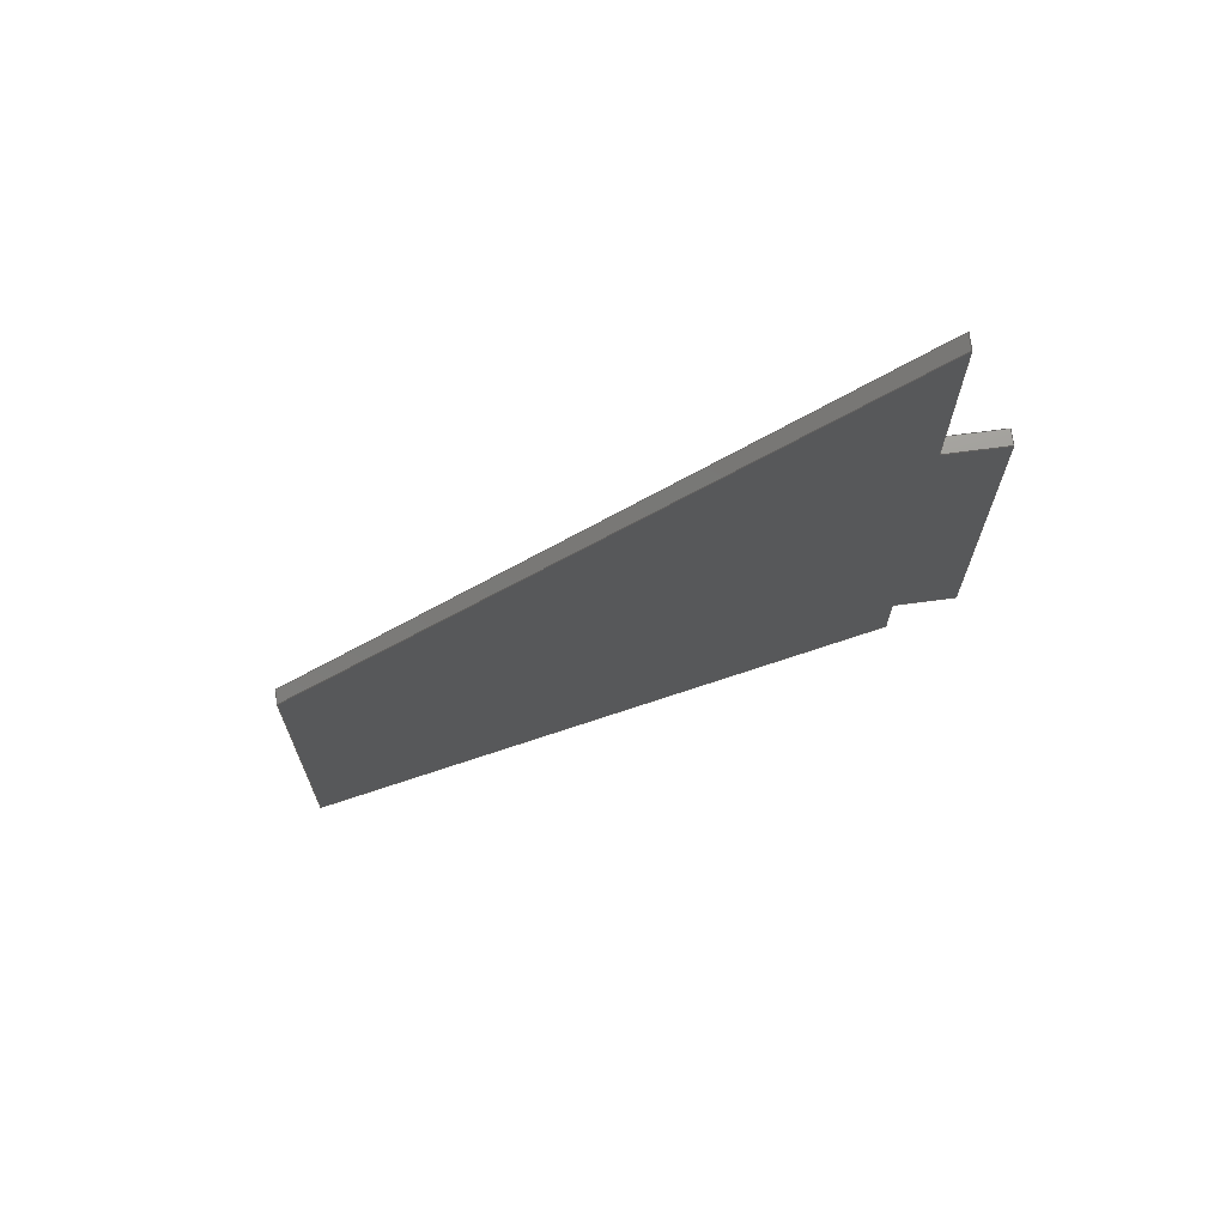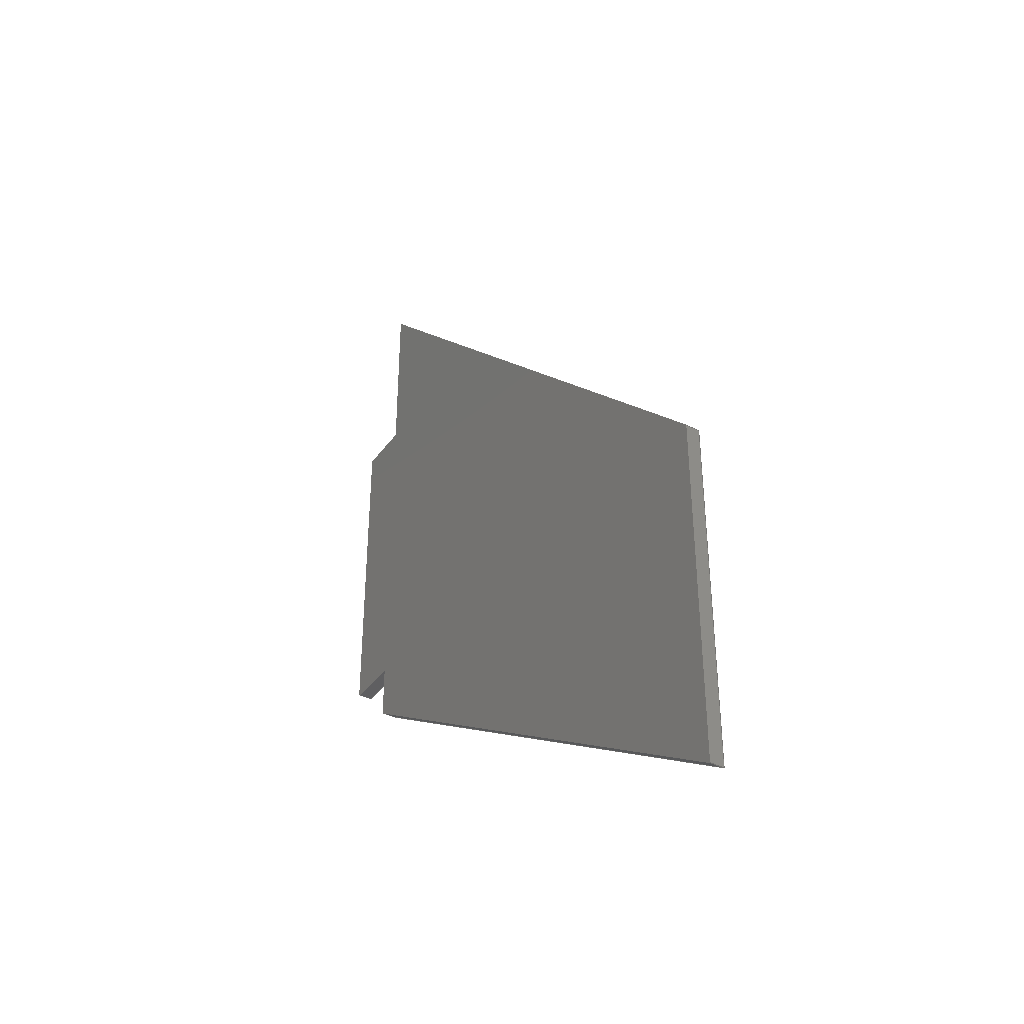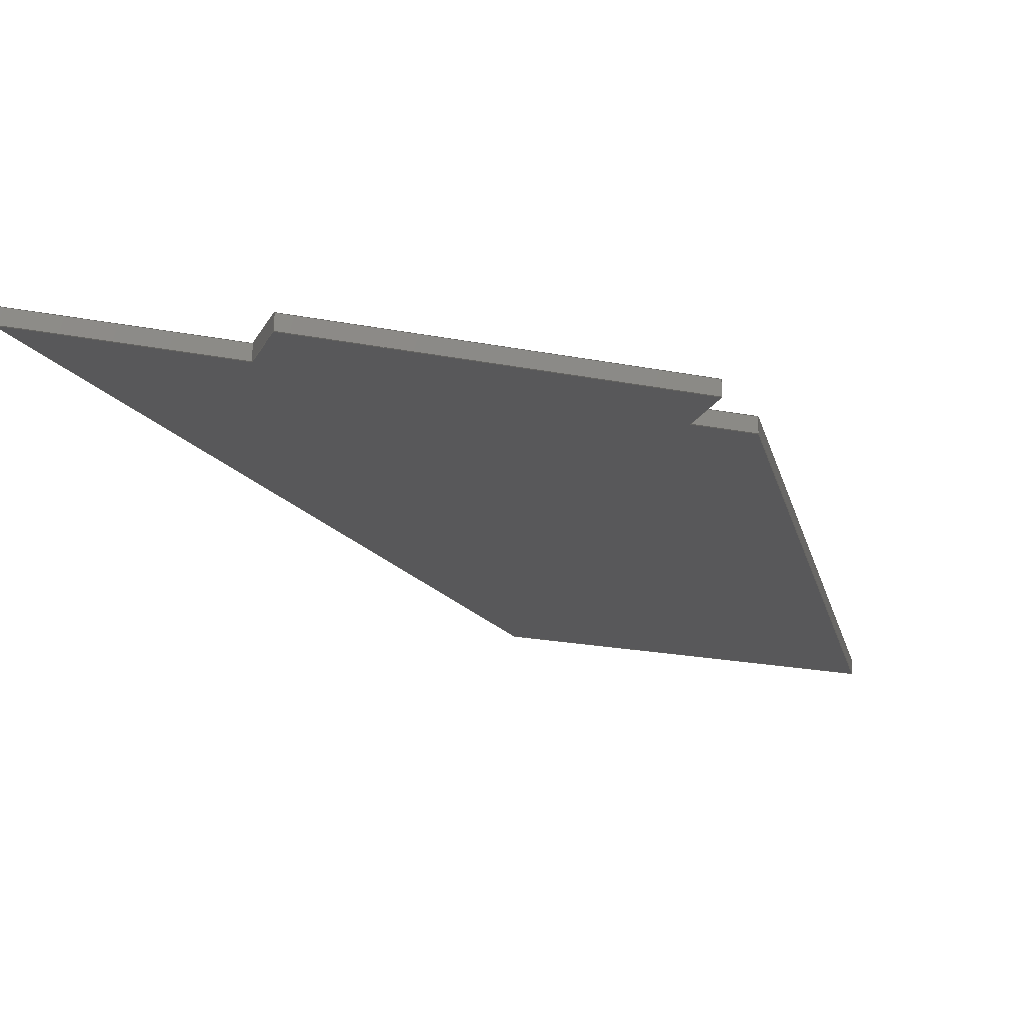
<metadata>
{"format":"step","ext":"step","renderer":"f3d","projection":"perspective","resolution":1024,"background":"white","views":[{"elev":70.8,"azim":172.5,"up":"+Y"},{"elev":-39.7,"azim":57.8,"up":"+Y"},{"elev":-20.0,"azim":-110.4,"up":"+Z"}]}
</metadata>
<code>
ISO-10303-21;
DATA;
#1=MECHANICAL_DESIGN_GEOMETRIC_PRESENTATION_REPRESENTATION('',(#8),#320);
#2=ITEM_DEFINED_TRANSFORMATION($,$,#200,#211);
#3=(
REPRESENTATION_RELATIONSHIP($,$,#331,#330)
REPRESENTATION_RELATIONSHIP_WITH_TRANSFORMATION(#2)
SHAPE_REPRESENTATION_RELATIONSHIP()
);
#4=CONTEXT_DEPENDENT_SHAPE_REPRESENTATION(#3,#329);
#5=NEXT_ASSEMBLY_USAGE_OCCURRENCE('Component1:1','Component1:1',
'Component1:1',#333,#334,'Component1:1');
#6=SHAPE_REPRESENTATION_RELATIONSHIP('SRR','None',#331,#7);
#7=ADVANCED_BREP_SHAPE_REPRESENTATION('',(#9),#319);
#8=STYLED_ITEM('',(#345),#9);
#9=MANIFOLD_SOLID_BREP('Body1',#186);
#10=FACE_OUTER_BOUND('',#20,.T.);
#11=FACE_OUTER_BOUND('',#21,.T.);
#12=FACE_OUTER_BOUND('',#22,.T.);
#13=FACE_OUTER_BOUND('',#23,.T.);
#14=FACE_OUTER_BOUND('',#24,.T.);
#15=FACE_OUTER_BOUND('',#25,.T.);
#16=FACE_OUTER_BOUND('',#26,.T.);
#17=FACE_OUTER_BOUND('',#27,.T.);
#18=FACE_OUTER_BOUND('',#28,.T.);
#19=FACE_OUTER_BOUND('',#29,.T.);
#20=EDGE_LOOP('',(#118,#119,#120,#121));
#21=EDGE_LOOP('',(#122,#123,#124,#125));
#22=EDGE_LOOP('',(#126,#127,#128,#129));
#23=EDGE_LOOP('',(#130,#131,#132,#133));
#24=EDGE_LOOP('',(#134,#135,#136,#137));
#25=EDGE_LOOP('',(#138,#139,#140,#141));
#26=EDGE_LOOP('',(#142,#143,#144,#145));
#27=EDGE_LOOP('',(#146,#147,#148,#149));
#28=EDGE_LOOP('',(#150,#151,#152,#153,#154,#155,#156,#157));
#29=EDGE_LOOP('',(#158,#159,#160,#161,#162,#163,#164,#165));
#30=LINE('',#267,#54);
#31=LINE('',#269,#55);
#32=LINE('',#271,#56);
#33=LINE('',#272,#57);
#34=LINE('',#276,#58);
#35=LINE('',#278,#59);
#36=LINE('',#280,#60);
#37=LINE('',#281,#61);
#38=LINE('',#283,#62);
#39=LINE('',#284,#63);
#40=LINE('',#287,#64);
#41=LINE('',#289,#65);
#42=LINE('',#290,#66);
#43=LINE('',#293,#67);
#44=LINE('',#295,#68);
#45=LINE('',#296,#69);
#46=LINE('',#299,#70);
#47=LINE('',#301,#71);
#48=LINE('',#302,#72);
#49=LINE('',#305,#73);
#50=LINE('',#307,#74);
#51=LINE('',#308,#75);
#52=LINE('',#310,#76);
#53=LINE('',#311,#77);
#54=VECTOR('',#218,10);
#55=VECTOR('',#219,10);
#56=VECTOR('',#220,10);
#57=VECTOR('',#221,10);
#58=VECTOR('',#224,10);
#59=VECTOR('',#225,10);
#60=VECTOR('',#226,10);
#61=VECTOR('',#227,10);
#62=VECTOR('',#230,10);
#63=VECTOR('',#231,10);
#64=VECTOR('',#234,10);
#65=VECTOR('',#235,10);
#66=VECTOR('',#236,10);
#67=VECTOR('',#239,10);
#68=VECTOR('',#240,10);
#69=VECTOR('',#241,10);
#70=VECTOR('',#244,10);
#71=VECTOR('',#245,10);
#72=VECTOR('',#246,10);
#73=VECTOR('',#249,10);
#74=VECTOR('',#250,10);
#75=VECTOR('',#251,10);
#76=VECTOR('',#254,10);
#77=VECTOR('',#255,10);
#78=VERTEX_POINT('',#265);
#79=VERTEX_POINT('',#266);
#80=VERTEX_POINT('',#268);
#81=VERTEX_POINT('',#270);
#82=VERTEX_POINT('',#274);
#83=VERTEX_POINT('',#275);
#84=VERTEX_POINT('',#277);
#85=VERTEX_POINT('',#279);
#86=VERTEX_POINT('',#286);
#87=VERTEX_POINT('',#288);
#88=VERTEX_POINT('',#292);
#89=VERTEX_POINT('',#294);
#90=VERTEX_POINT('',#298);
#91=VERTEX_POINT('',#300);
#92=VERTEX_POINT('',#304);
#93=VERTEX_POINT('',#306);
#94=EDGE_CURVE('',#78,#79,#30,.T.);
#95=EDGE_CURVE('',#78,#80,#31,.T.);
#96=EDGE_CURVE('',#81,#80,#32,.T.);
#97=EDGE_CURVE('',#79,#81,#33,.T.);
#98=EDGE_CURVE('',#82,#83,#34,.T.);
#99=EDGE_CURVE('',#82,#84,#35,.T.);
#100=EDGE_CURVE('',#85,#84,#36,.T.);
#101=EDGE_CURVE('',#83,#85,#37,.T.);
#102=EDGE_CURVE('',#84,#81,#38,.T.);
#103=EDGE_CURVE('',#80,#85,#39,.T.);
#104=EDGE_CURVE('',#86,#79,#40,.T.);
#105=EDGE_CURVE('',#87,#86,#41,.T.);
#106=EDGE_CURVE('',#78,#87,#42,.T.);
#107=EDGE_CURVE('',#88,#83,#43,.T.);
#108=EDGE_CURVE('',#88,#89,#44,.T.);
#109=EDGE_CURVE('',#82,#89,#45,.T.);
#110=EDGE_CURVE('',#90,#88,#46,.T.);
#111=EDGE_CURVE('',#90,#91,#47,.T.);
#112=EDGE_CURVE('',#89,#91,#48,.T.);
#113=EDGE_CURVE('',#87,#92,#49,.T.);
#114=EDGE_CURVE('',#93,#86,#50,.T.);
#115=EDGE_CURVE('',#92,#93,#51,.T.);
#116=EDGE_CURVE('',#92,#90,#52,.T.);
#117=EDGE_CURVE('',#91,#93,#53,.T.);
#118=ORIENTED_EDGE('',*,*,#94,.F.);
#119=ORIENTED_EDGE('',*,*,#95,.T.);
#120=ORIENTED_EDGE('',*,*,#96,.F.);
#121=ORIENTED_EDGE('',*,*,#97,.F.);
#122=ORIENTED_EDGE('',*,*,#98,.F.);
#123=ORIENTED_EDGE('',*,*,#99,.T.);
#124=ORIENTED_EDGE('',*,*,#100,.F.);
#125=ORIENTED_EDGE('',*,*,#101,.F.);
#126=ORIENTED_EDGE('',*,*,#100,.T.);
#127=ORIENTED_EDGE('',*,*,#102,.T.);
#128=ORIENTED_EDGE('',*,*,#96,.T.);
#129=ORIENTED_EDGE('',*,*,#103,.T.);
#130=ORIENTED_EDGE('',*,*,#94,.T.);
#131=ORIENTED_EDGE('',*,*,#104,.F.);
#132=ORIENTED_EDGE('',*,*,#105,.F.);
#133=ORIENTED_EDGE('',*,*,#106,.F.);
#134=ORIENTED_EDGE('',*,*,#98,.T.);
#135=ORIENTED_EDGE('',*,*,#107,.F.);
#136=ORIENTED_EDGE('',*,*,#108,.T.);
#137=ORIENTED_EDGE('',*,*,#109,.F.);
#138=ORIENTED_EDGE('',*,*,#110,.F.);
#139=ORIENTED_EDGE('',*,*,#111,.T.);
#140=ORIENTED_EDGE('',*,*,#112,.F.);
#141=ORIENTED_EDGE('',*,*,#108,.F.);
#142=ORIENTED_EDGE('',*,*,#113,.F.);
#143=ORIENTED_EDGE('',*,*,#105,.T.);
#144=ORIENTED_EDGE('',*,*,#114,.F.);
#145=ORIENTED_EDGE('',*,*,#115,.F.);
#146=ORIENTED_EDGE('',*,*,#116,.F.);
#147=ORIENTED_EDGE('',*,*,#115,.T.);
#148=ORIENTED_EDGE('',*,*,#117,.F.);
#149=ORIENTED_EDGE('',*,*,#111,.F.);
#150=ORIENTED_EDGE('',*,*,#117,.T.);
#151=ORIENTED_EDGE('',*,*,#114,.T.);
#152=ORIENTED_EDGE('',*,*,#104,.T.);
#153=ORIENTED_EDGE('',*,*,#97,.T.);
#154=ORIENTED_EDGE('',*,*,#102,.F.);
#155=ORIENTED_EDGE('',*,*,#99,.F.);
#156=ORIENTED_EDGE('',*,*,#109,.T.);
#157=ORIENTED_EDGE('',*,*,#112,.T.);
#158=ORIENTED_EDGE('',*,*,#116,.T.);
#159=ORIENTED_EDGE('',*,*,#110,.T.);
#160=ORIENTED_EDGE('',*,*,#107,.T.);
#161=ORIENTED_EDGE('',*,*,#101,.T.);
#162=ORIENTED_EDGE('',*,*,#103,.F.);
#163=ORIENTED_EDGE('',*,*,#95,.F.);
#164=ORIENTED_EDGE('',*,*,#106,.T.);
#165=ORIENTED_EDGE('',*,*,#113,.T.);
#166=PLANE('',#201);
#167=PLANE('',#202);
#168=PLANE('',#203);
#169=PLANE('',#204);
#170=PLANE('',#205);
#171=PLANE('',#206);
#172=PLANE('',#207);
#173=PLANE('',#208);
#174=PLANE('',#209);
#175=PLANE('',#210);
#176=ADVANCED_FACE('',(#10),#166,.T.);
#177=ADVANCED_FACE('',(#11),#167,.T.);
#178=ADVANCED_FACE('',(#12),#168,.T.);
#179=ADVANCED_FACE('',(#13),#169,.T.);
#180=ADVANCED_FACE('',(#14),#170,.T.);
#181=ADVANCED_FACE('',(#15),#171,.T.);
#182=ADVANCED_FACE('',(#16),#172,.T.);
#183=ADVANCED_FACE('',(#17),#173,.T.);
#184=ADVANCED_FACE('',(#18),#174,.T.);
#185=ADVANCED_FACE('',(#19),#175,.F.);
#186=CLOSED_SHELL('',(#176,#177,#178,#179,#180,#181,#182,#183,#184,#185));
#187=DERIVED_UNIT_ELEMENT(#189,1);
#188=DERIVED_UNIT_ELEMENT(#322,-3);
#189=(
MASS_UNIT()
NAMED_UNIT(*)
SI_UNIT(.KILO.,.GRAM.)
);
#190=DERIVED_UNIT((#187,#188));
#191=MEASURE_REPRESENTATION_ITEM('density measure',
POSITIVE_RATIO_MEASURE(7850),#190);
#192=PROPERTY_DEFINITION_REPRESENTATION(#197,#194);
#193=PROPERTY_DEFINITION_REPRESENTATION(#198,#195);
#194=REPRESENTATION('material name',(#196),#319);
#195=REPRESENTATION('density',(#191),#319);
#196=DESCRIPTIVE_REPRESENTATION_ITEM('Steel','Steel');
#197=PROPERTY_DEFINITION('material property','material name',#334);
#198=PROPERTY_DEFINITION('material property','density of part',#334);
#199=AXIS2_PLACEMENT_3D('',#262,#212,#213);
#200=AXIS2_PLACEMENT_3D('',#263,#214,#215);
#201=AXIS2_PLACEMENT_3D('',#264,#216,#217);
#202=AXIS2_PLACEMENT_3D('',#273,#222,#223);
#203=AXIS2_PLACEMENT_3D('',#282,#228,#229);
#204=AXIS2_PLACEMENT_3D('',#285,#232,#233);
#205=AXIS2_PLACEMENT_3D('',#291,#237,#238);
#206=AXIS2_PLACEMENT_3D('',#297,#242,#243);
#207=AXIS2_PLACEMENT_3D('',#303,#247,#248);
#208=AXIS2_PLACEMENT_3D('',#309,#252,#253);
#209=AXIS2_PLACEMENT_3D('',#312,#256,#257);
#210=AXIS2_PLACEMENT_3D('',#313,#258,#259);
#211=AXIS2_PLACEMENT_3D('',#314,#260,#261);
#212=DIRECTION('axis',(0,0,1));
#213=DIRECTION('refdir',(1,0,0));
#214=DIRECTION('axis',(0,0,1));
#215=DIRECTION('refdir',(1,0,0));
#216=DIRECTION('center_axis',(-5.245e-16,1,0));
#217=DIRECTION('ref_axis',(0,0,-1));
#218=DIRECTION('',(0,0,1));
#219=DIRECTION('',(-1,-5.245e-16,0));
#220=DIRECTION('',(0,0,-1));
#221=DIRECTION('',(-1,-5.245e-16,0));
#222=DIRECTION('center_axis',(5.245e-16,-1,0));
#223=DIRECTION('ref_axis',(0,0,1));
#224=DIRECTION('',(0,0,-1));
#225=DIRECTION('',(-1,-5.245e-16,0));
#226=DIRECTION('',(0,0,1));
#227=DIRECTION('',(-1,-5.245e-16,0));
#228=DIRECTION('center_axis',(-1,-5.245e-16,0));
#229=DIRECTION('ref_axis',(0,0,1));
#230=DIRECTION('',(-4.91e-16,1,0));
#231=DIRECTION('',(4.91e-16,-1,0));
#232=DIRECTION('center_axis',(-1,-3.074e-16,0));
#233=DIRECTION('ref_axis',(3.074e-16,-1,0));
#234=DIRECTION('',(3.074e-16,-1,0));
#235=DIRECTION('',(0,0,1));
#236=DIRECTION('',(-3.074e-16,1,0));
#237=DIRECTION('center_axis',(-1,-3.074e-16,0));
#238=DIRECTION('ref_axis',(3.074e-16,-1,0));
#239=DIRECTION('',(-3.074e-16,1,0));
#240=DIRECTION('',(0,0,1));
#241=DIRECTION('',(3.074e-16,-1,0));
#242=DIRECTION('center_axis',(-0.5521,-0.8338,0));
#243=DIRECTION('ref_axis',(0.8338,-0.5521,0));
#244=DIRECTION('',(-0.8338,0.5521,0));
#245=DIRECTION('',(0,0,1));
#246=DIRECTION('',(0.8338,-0.5521,0));
#247=DIRECTION('center_axis',(0.7302,0.6832,0));
#248=DIRECTION('ref_axis',(-0.6832,0.7302,0));
#249=DIRECTION('',(0.6832,-0.7302,0));
#250=DIRECTION('',(-0.6832,0.7302,0));
#251=DIRECTION('',(0,0,1));
#252=DIRECTION('center_axis',(1,-1.399e-14,0));
#253=DIRECTION('ref_axis',(1.399e-14,1,0));
#254=DIRECTION('',(-1.399e-14,-1,0));
#255=DIRECTION('',(1.399e-14,1,0));
#256=DIRECTION('center_axis',(0,0,1));
#257=DIRECTION('ref_axis',(1,0,0));
#258=DIRECTION('center_axis',(0,0,1));
#259=DIRECTION('ref_axis',(1,0,0));
#260=DIRECTION('',(0,0,1));
#261=DIRECTION('',(1,0,0));
#262=CARTESIAN_POINT('',(0,0,0));
#263=CARTESIAN_POINT('',(0,0,0));
#264=CARTESIAN_POINT('Origin',(10,88.9,3.175));
#265=CARTESIAN_POINT('',(10,88.9,0));
#266=CARTESIAN_POINT('',(10,88.9,3.175));
#267=CARTESIAN_POINT('',(10,88.9,1.587));
#268=CARTESIAN_POINT('',(-2.7,88.9,0));
#269=CARTESIAN_POINT('',(10,88.9,0));
#270=CARTESIAN_POINT('',(-2.7,88.9,3.175));
#271=CARTESIAN_POINT('',(-2.7,88.9,0));
#272=CARTESIAN_POINT('',(10,88.9,3.175));
#273=CARTESIAN_POINT('Origin',(10,12.7,0));
#274=CARTESIAN_POINT('',(10,12.7,3.175));
#275=CARTESIAN_POINT('',(10,12.7,0));
#276=CARTESIAN_POINT('',(10,12.7,0));
#277=CARTESIAN_POINT('',(-2.7,12.7,3.175));
#278=CARTESIAN_POINT('',(10,12.7,3.175));
#279=CARTESIAN_POINT('',(-2.7,12.7,0));
#280=CARTESIAN_POINT('',(-2.7,12.7,0));
#281=CARTESIAN_POINT('',(10,12.7,0));
#282=CARTESIAN_POINT('Origin',(-2.7,50.8,1.587));
#283=CARTESIAN_POINT('',(-2.7,-6.661e-15,3.175));
#284=CARTESIAN_POINT('',(-2.7,130,0));
#285=CARTESIAN_POINT('Origin',(10,130,0));
#286=CARTESIAN_POINT('',(10,130,3.175));
#287=CARTESIAN_POINT('',(10,-4.662e-15,3.175));
#288=CARTESIAN_POINT('',(10,130,0));
#289=CARTESIAN_POINT('',(10,130,0));
#290=CARTESIAN_POINT('',(10,-4.662e-15,0));
#291=CARTESIAN_POINT('Origin',(10,130,0));
#292=CARTESIAN_POINT('',(10,0,0));
#293=CARTESIAN_POINT('',(10,-4.662e-15,0));
#294=CARTESIAN_POINT('',(10,0,3.175));
#295=CARTESIAN_POINT('',(10,0,0));
#296=CARTESIAN_POINT('',(10,-4.662e-15,3.175));
#297=CARTESIAN_POINT('Origin',(10,0,0));
#298=CARTESIAN_POINT('',(133,-81.44,0));
#299=CARTESIAN_POINT('',(133,-81.44,0));
#300=CARTESIAN_POINT('',(133,-81.44,3.175));
#301=CARTESIAN_POINT('',(133,-81.44,0));
#302=CARTESIAN_POINT('',(133,-81.44,3.175));
#303=CARTESIAN_POINT('Origin',(133,-1.437,0));
#304=CARTESIAN_POINT('',(133,-1.437,0));
#305=CARTESIAN_POINT('',(10,130,0));
#306=CARTESIAN_POINT('',(133,-1.437,3.175));
#307=CARTESIAN_POINT('',(10,130,3.175));
#308=CARTESIAN_POINT('',(133,-1.437,0));
#309=CARTESIAN_POINT('Origin',(133,-81.44,0));
#310=CARTESIAN_POINT('',(133,-1.437,0));
#311=CARTESIAN_POINT('',(133,-1.437,3.175));
#312=CARTESIAN_POINT('Origin',(71.49,24.28,3.175));
#313=CARTESIAN_POINT('Origin',(71.49,24.28,0));
#314=CARTESIAN_POINT('',(0,0,0));
#315=UNCERTAINTY_MEASURE_WITH_UNIT(LENGTH_MEASURE(0.01),#321,
'DISTANCE_ACCURACY_VALUE',
'Maximum model space distance between geometric entities at asserted c
onnectivities');
#316=UNCERTAINTY_MEASURE_WITH_UNIT(LENGTH_MEASURE(0.01),#321,
'DISTANCE_ACCURACY_VALUE',
'Maximum model space distance between geometric entities at asserted c
onnectivities');
#317=UNCERTAINTY_MEASURE_WITH_UNIT(LENGTH_MEASURE(0.01),#321,
'DISTANCE_ACCURACY_VALUE',
'Maximum model space distance between geometric entities at asserted c
onnectivities');
#318=(
GEOMETRIC_REPRESENTATION_CONTEXT(3)
GLOBAL_UNCERTAINTY_ASSIGNED_CONTEXT((#315))
GLOBAL_UNIT_ASSIGNED_CONTEXT((#321,#323,#324))
REPRESENTATION_CONTEXT('','3D')
);
#319=(
GEOMETRIC_REPRESENTATION_CONTEXT(3)
GLOBAL_UNCERTAINTY_ASSIGNED_CONTEXT((#316))
GLOBAL_UNIT_ASSIGNED_CONTEXT((#321,#323,#324))
REPRESENTATION_CONTEXT('','3D')
);
#320=(
GEOMETRIC_REPRESENTATION_CONTEXT(3)
GLOBAL_UNCERTAINTY_ASSIGNED_CONTEXT((#317))
GLOBAL_UNIT_ASSIGNED_CONTEXT((#321,#323,#324))
REPRESENTATION_CONTEXT('','3D')
);
#321=(
LENGTH_UNIT()
NAMED_UNIT(*)
SI_UNIT(.MILLI.,.METRE.)
);
#322=(
LENGTH_UNIT()
NAMED_UNIT(*)
SI_UNIT($,.METRE.)
);
#323=(
NAMED_UNIT(*)
PLANE_ANGLE_UNIT()
SI_UNIT($,.RADIAN.)
);
#324=(
NAMED_UNIT(*)
SI_UNIT($,.STERADIAN.)
SOLID_ANGLE_UNIT()
);
#325=SHAPE_DEFINITION_REPRESENTATION(#327,#330);
#326=SHAPE_DEFINITION_REPRESENTATION(#328,#331);
#327=PRODUCT_DEFINITION_SHAPE('',$,#333);
#328=PRODUCT_DEFINITION_SHAPE('',$,#334);
#329=PRODUCT_DEFINITION_SHAPE($,$,#5);
#330=SHAPE_REPRESENTATION('',(#199,#211),#318);
#331=SHAPE_REPRESENTATION('',(#200),#319);
#332=PRODUCT_DEFINITION_CONTEXT('part definition',#340,'design');
#333=PRODUCT_DEFINITION('Fin','Fin v1',#335,#332);
#334=PRODUCT_DEFINITION('Component1','Component1',#336,#332);
#335=PRODUCT_DEFINITION_FORMATION('',$,#342);
#336=PRODUCT_DEFINITION_FORMATION('',$,#343);
#337=PRODUCT_RELATED_PRODUCT_CATEGORY('Fin v1','Fin v1',(#342));
#338=PRODUCT_RELATED_PRODUCT_CATEGORY('Component1','Component1',(#343));
#339=APPLICATION_PROTOCOL_DEFINITION('international standard',
'automotive_design',2009,#340);
#340=APPLICATION_CONTEXT(
'Core Data for Automotive Mechanical Design Process');
#341=PRODUCT_CONTEXT('part definition',#340,'mechanical');
#342=PRODUCT('Fin','Fin v1',$,(#341));
#343=PRODUCT('Component1','Component1',$,(#341));
#344=PRESENTATION_STYLE_ASSIGNMENT((#346));
#345=PRESENTATION_STYLE_ASSIGNMENT((#347));
#346=SURFACE_STYLE_USAGE(.BOTH.,#348);
#347=SURFACE_STYLE_USAGE(.BOTH.,#349);
#348=SURFACE_SIDE_STYLE('',(#350));
#349=SURFACE_SIDE_STYLE('',(#351));
#350=SURFACE_STYLE_FILL_AREA(#352);
#351=SURFACE_STYLE_FILL_AREA(#353);
#352=FILL_AREA_STYLE('Steel - Satin',(#354));
#353=FILL_AREA_STYLE('3D Mahogany - Semigloss',(#355));
#354=FILL_AREA_STYLE_COLOUR('Steel - Satin',#356);
#355=FILL_AREA_STYLE_COLOUR('3D Mahogany - Semigloss',#357);
#356=COLOUR_RGB('Steel - Satin',0.6275,0.6275,0.6275);
#357=COLOUR_RGB('3D Mahogany - Semigloss',0.4941,0.3137,
0.1686);
ENDSEC;
END-ISO-10303-21;

</code>
